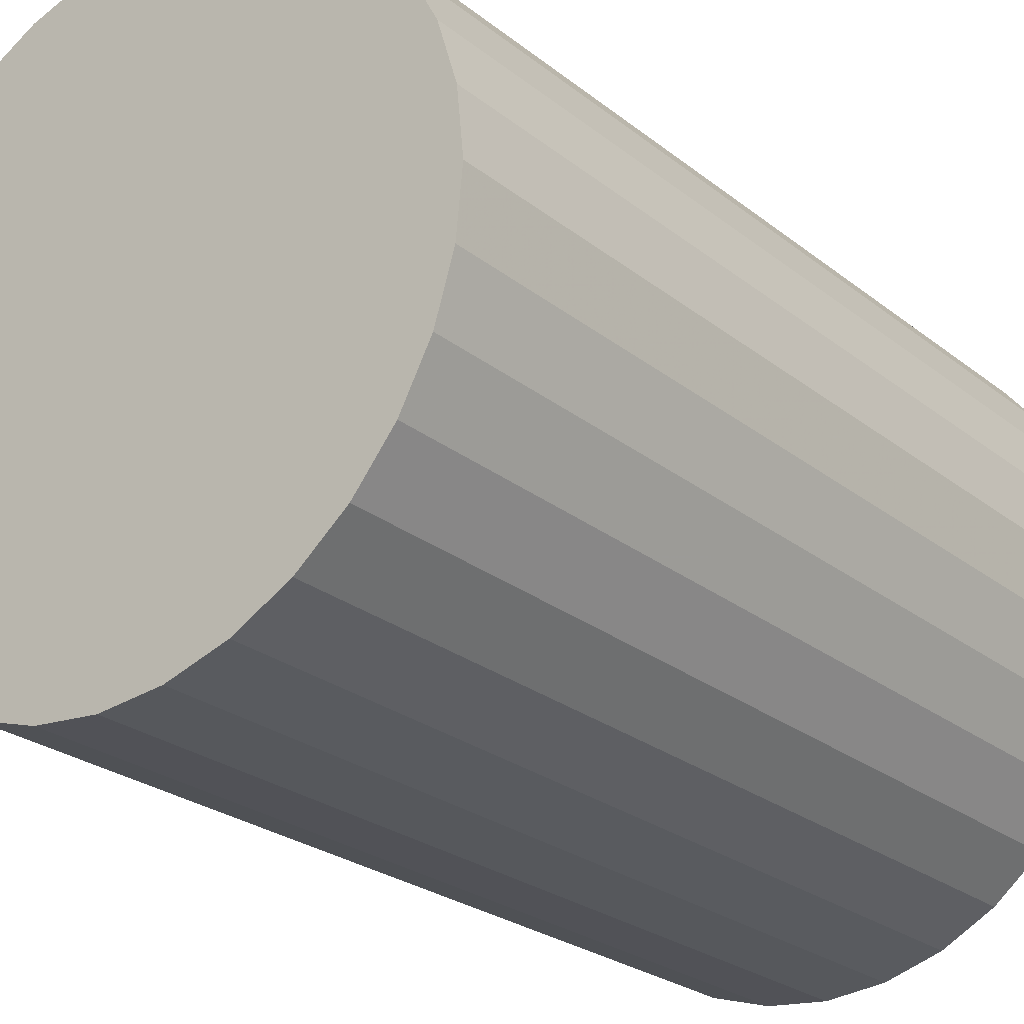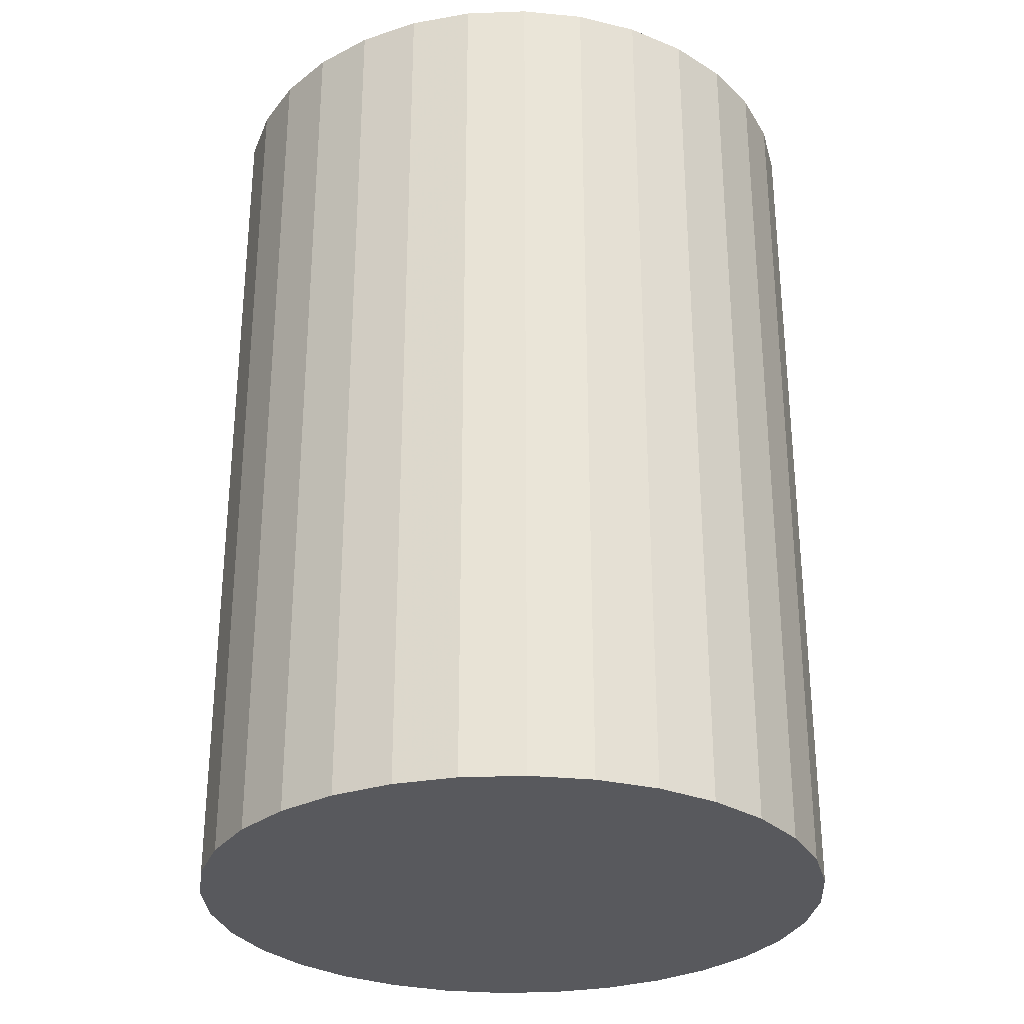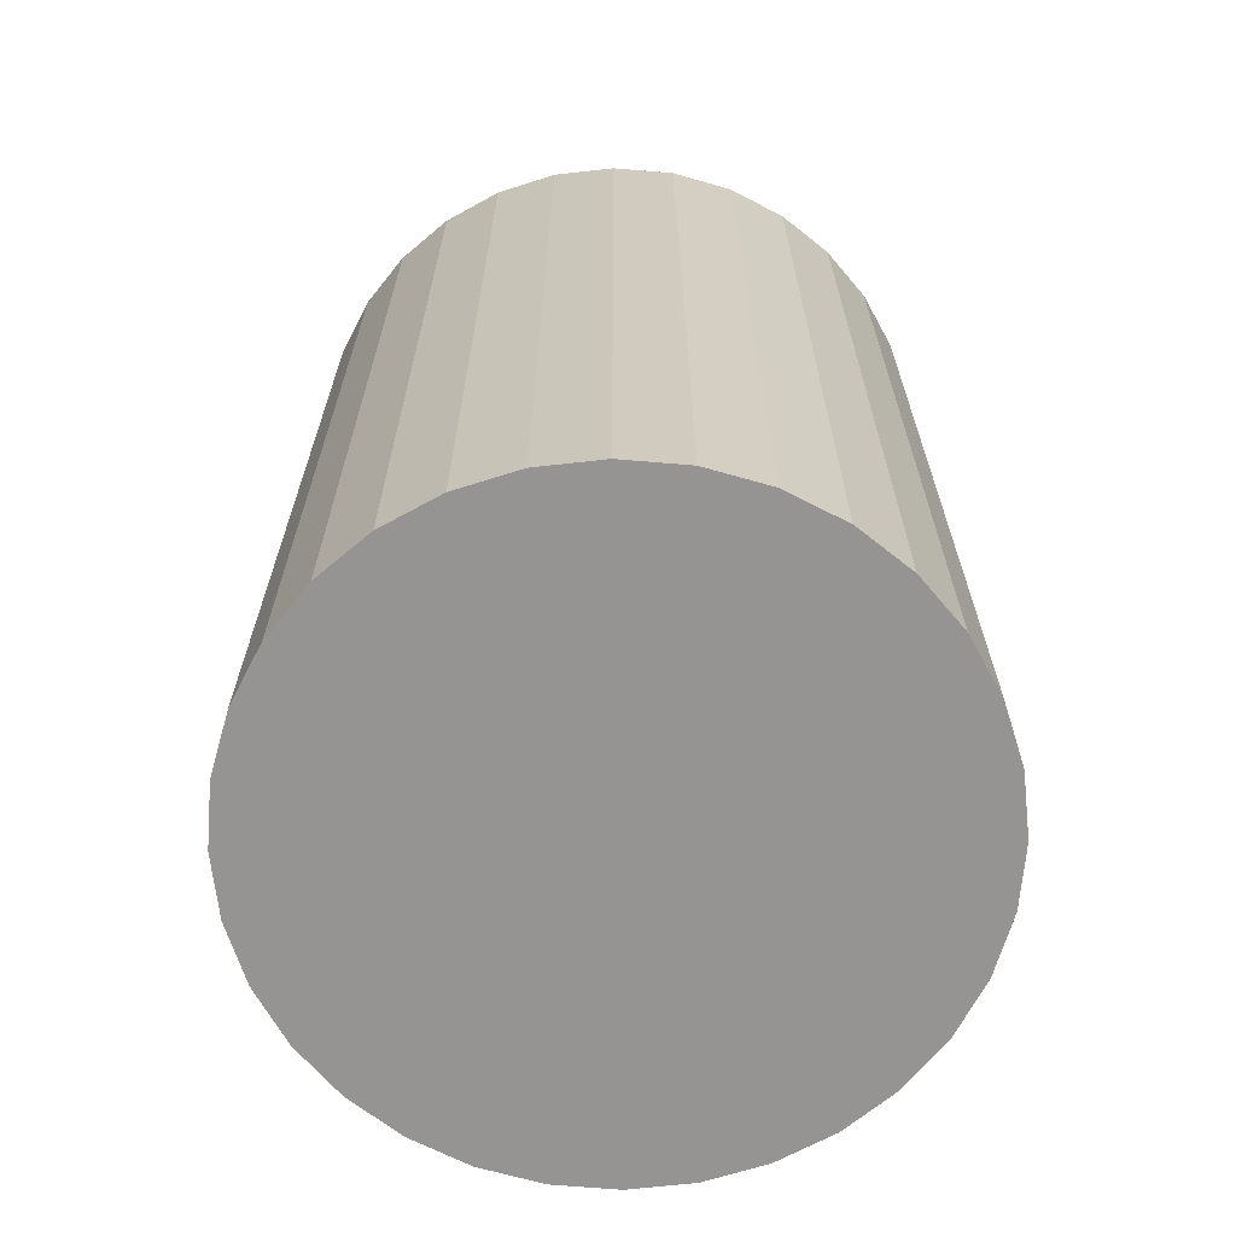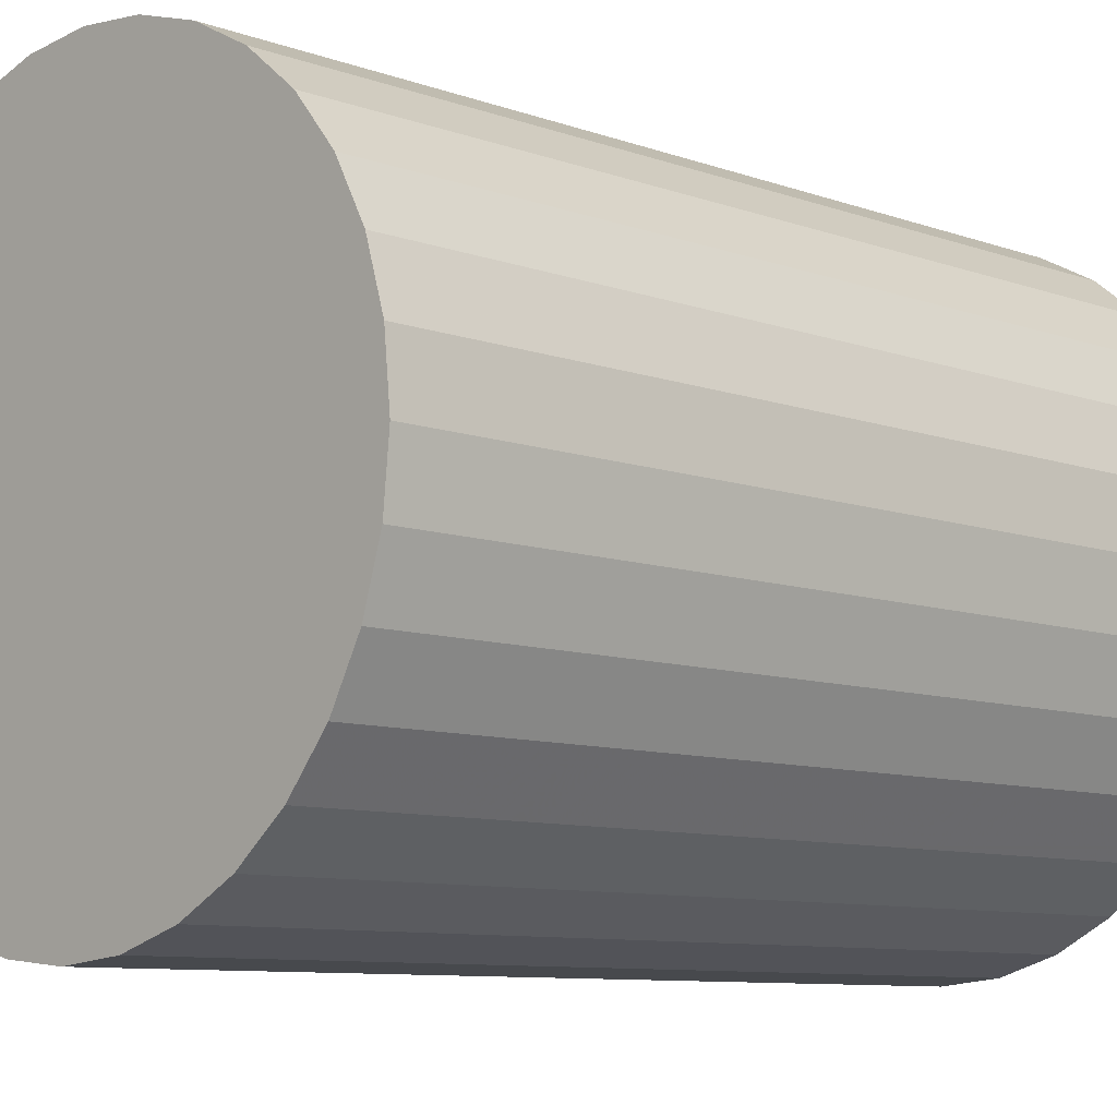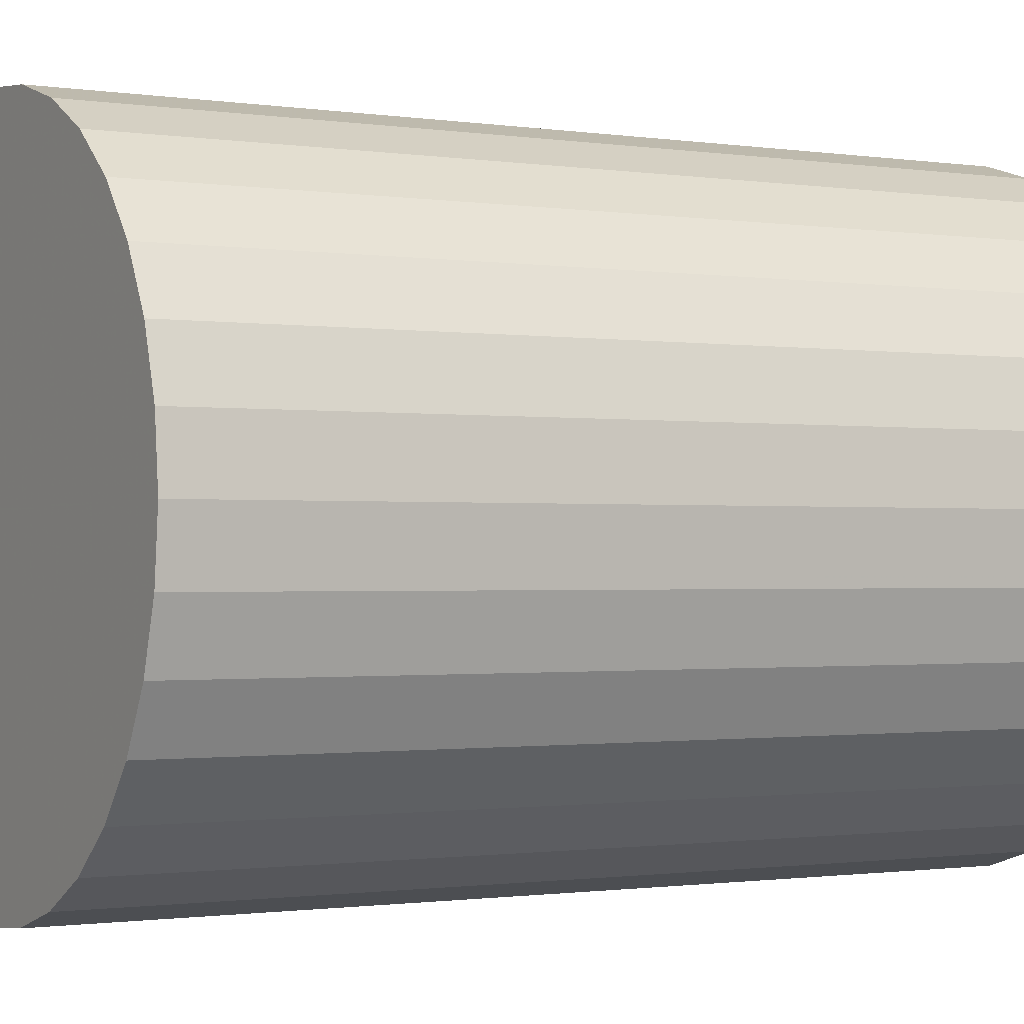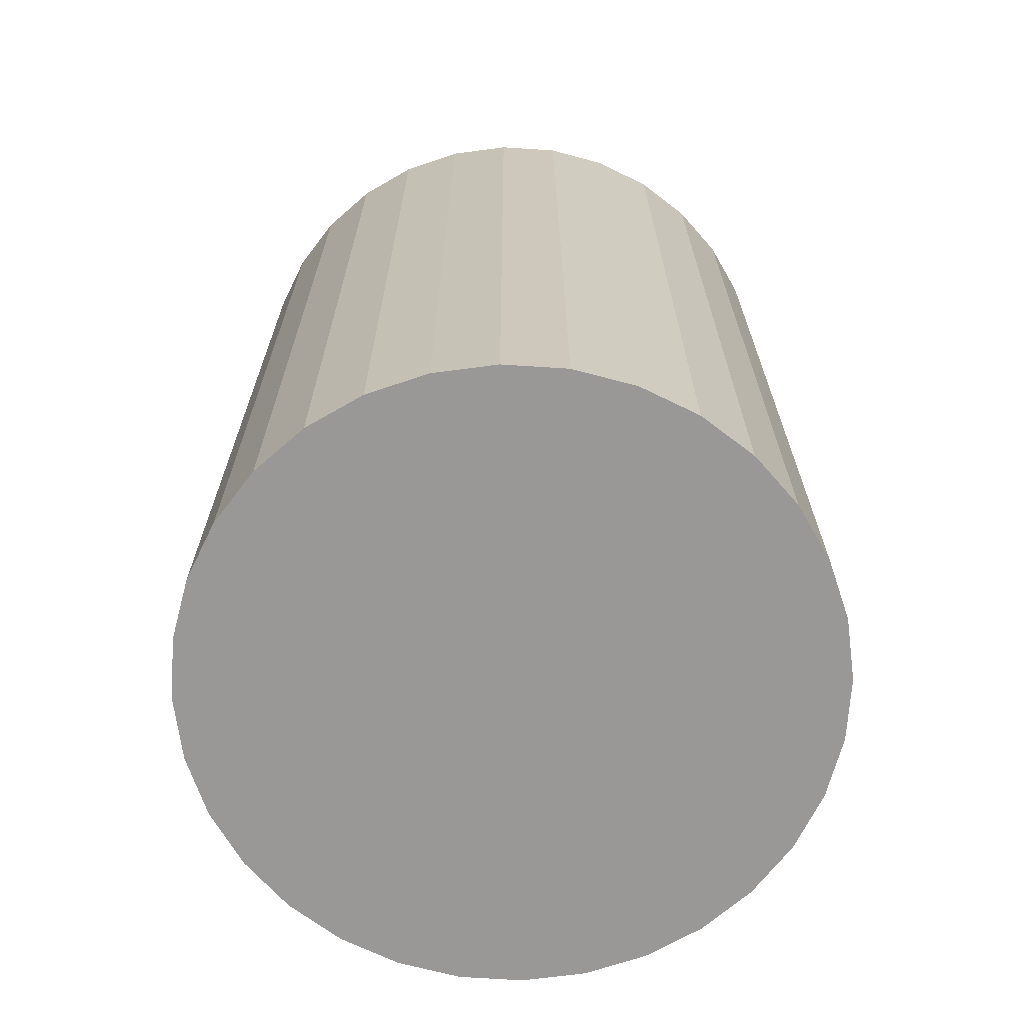
<metadata>
{"format":"obj","ext":"obj","renderer":"f3d","projection":"perspective","resolution":1024,"background":"white","views":[{"elev":-25.0,"azim":38.3,"up":"+Y"},{"elev":-29.8,"azim":-13.7,"up":"+Z"},{"elev":-67.1,"azim":-134.2,"up":"+Z"},{"elev":-8.7,"azim":-134.6,"up":"+Y"},{"elev":-1.0,"azim":-120.0,"up":"+Y"},{"elev":-68.6,"azim":91.9,"up":"+Z"}]}
</metadata>
<code>
v 0 0 -0.03472
v 0.02427 0 -0.03472
v 0.02427 0 0.03472
v 0 0 0.03472
v 0.02381 0.004736 -0.03472
v 0.02381 0.004736 0.03472
v 0.02243 0.00929 -0.03472
v 0.02243 0.00929 0.03472
v 0.02018 0.01349 -0.03472
v 0.02018 0.01349 0.03472
v 0.01716 0.01716 -0.03472
v 0.01716 0.01716 0.03472
v 0.01349 0.02018 -0.03472
v 0.01349 0.02018 0.03472
v 0.00929 0.02243 -0.03472
v 0.00929 0.02243 0.03472
v 0.004736 0.02381 -0.03472
v 0.004736 0.02381 0.03472
v 0 0.02427 -0.03472
v 0 0.02427 0.03472
v -0.004736 0.02381 -0.03472
v -0.004736 0.02381 0.03472
v -0.00929 0.02243 -0.03472
v -0.00929 0.02243 0.03472
v -0.01349 0.02018 -0.03472
v -0.01349 0.02018 0.03472
v -0.01716 0.01716 -0.03472
v -0.01716 0.01716 0.03472
v -0.02018 0.01349 -0.03472
v -0.02018 0.01349 0.03472
v -0.02243 0.00929 -0.03472
v -0.02243 0.00929 0.03472
v -0.02381 0.004736 -0.03472
v -0.02381 0.004736 0.03472
v -0.02427 0 -0.03472
v -0.02427 0 0.03472
v -0.02381 -0.004736 -0.03472
v -0.02381 -0.004736 0.03472
v -0.02243 -0.00929 -0.03472
v -0.02243 -0.00929 0.03472
v -0.02018 -0.01349 -0.03472
v -0.02018 -0.01349 0.03472
v -0.01716 -0.01716 -0.03472
v -0.01716 -0.01716 0.03472
v -0.01349 -0.02018 -0.03472
v -0.01349 -0.02018 0.03472
v -0.00929 -0.02243 -0.03472
v -0.00929 -0.02243 0.03472
v -0.004736 -0.02381 -0.03472
v -0.004736 -0.02381 0.03472
v -0 -0.02427 -0.03472
v -0 -0.02427 0.03472
v 0.004736 -0.02381 -0.03472
v 0.004736 -0.02381 0.03472
v 0.00929 -0.02243 -0.03472
v 0.00929 -0.02243 0.03472
v 0.01349 -0.02018 -0.03472
v 0.01349 -0.02018 0.03472
v 0.01716 -0.01716 -0.03472
v 0.01716 -0.01716 0.03472
v 0.02018 -0.01349 -0.03472
v 0.02018 -0.01349 0.03472
v 0.02243 -0.00929 -0.03472
v 0.02243 -0.00929 0.03472
v 0.02381 -0.004736 -0.03472
v 0.02381 -0.004736 0.03472
f 2 1 5
f 2 5 3
f 3 5 6
f 3 6 4
f 5 1 7
f 5 7 6
f 6 7 8
f 6 8 4
f 7 1 9
f 7 9 8
f 8 9 10
f 8 10 4
f 9 1 11
f 9 11 10
f 10 11 12
f 10 12 4
f 11 1 13
f 11 13 12
f 12 13 14
f 12 14 4
f 13 1 15
f 13 15 14
f 14 15 16
f 14 16 4
f 15 1 17
f 15 17 16
f 16 17 18
f 16 18 4
f 17 1 19
f 17 19 18
f 18 19 20
f 18 20 4
f 19 1 21
f 19 21 20
f 20 21 22
f 20 22 4
f 21 1 23
f 21 23 22
f 22 23 24
f 22 24 4
f 23 1 25
f 23 25 24
f 24 25 26
f 24 26 4
f 25 1 27
f 25 27 26
f 26 27 28
f 26 28 4
f 27 1 29
f 27 29 28
f 28 29 30
f 28 30 4
f 29 1 31
f 29 31 30
f 30 31 32
f 30 32 4
f 31 1 33
f 31 33 32
f 32 33 34
f 32 34 4
f 33 1 35
f 33 35 34
f 34 35 36
f 34 36 4
f 35 1 37
f 35 37 36
f 36 37 38
f 36 38 4
f 37 1 39
f 37 39 38
f 38 39 40
f 38 40 4
f 39 1 41
f 39 41 40
f 40 41 42
f 40 42 4
f 41 1 43
f 41 43 42
f 42 43 44
f 42 44 4
f 43 1 45
f 43 45 44
f 44 45 46
f 44 46 4
f 45 1 47
f 45 47 46
f 46 47 48
f 46 48 4
f 47 1 49
f 47 49 48
f 48 49 50
f 48 50 4
f 49 1 51
f 49 51 50
f 50 51 52
f 50 52 4
f 51 1 53
f 51 53 52
f 52 53 54
f 52 54 4
f 53 1 55
f 53 55 54
f 54 55 56
f 54 56 4
f 55 1 57
f 55 57 56
f 56 57 58
f 56 58 4
f 57 1 59
f 57 59 58
f 58 59 60
f 58 60 4
f 59 1 61
f 59 61 60
f 60 61 62
f 60 62 4
f 61 1 63
f 61 63 62
f 62 63 64
f 62 64 4
f 63 1 65
f 63 65 64
f 64 65 66
f 64 66 4
f 65 1 2
f 65 2 66
f 66 2 3
f 66 3 4

</code>
